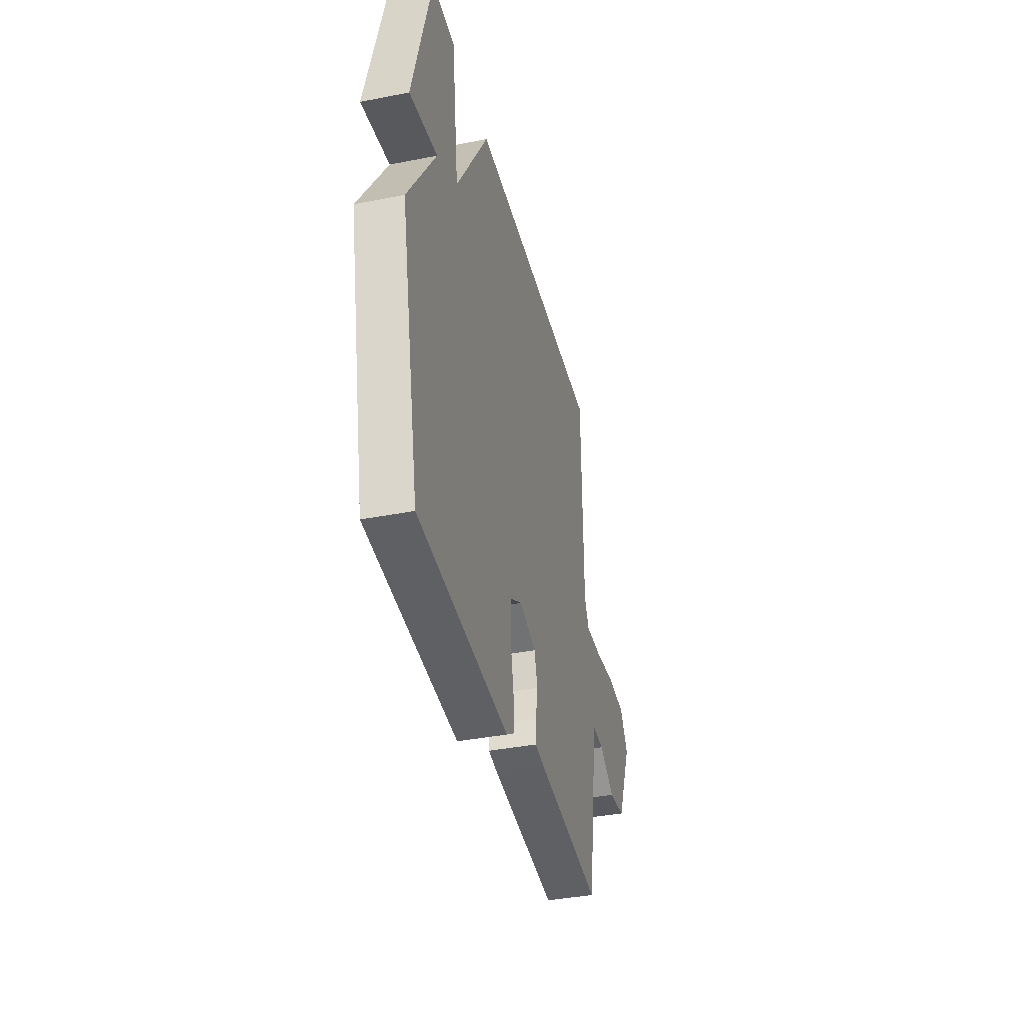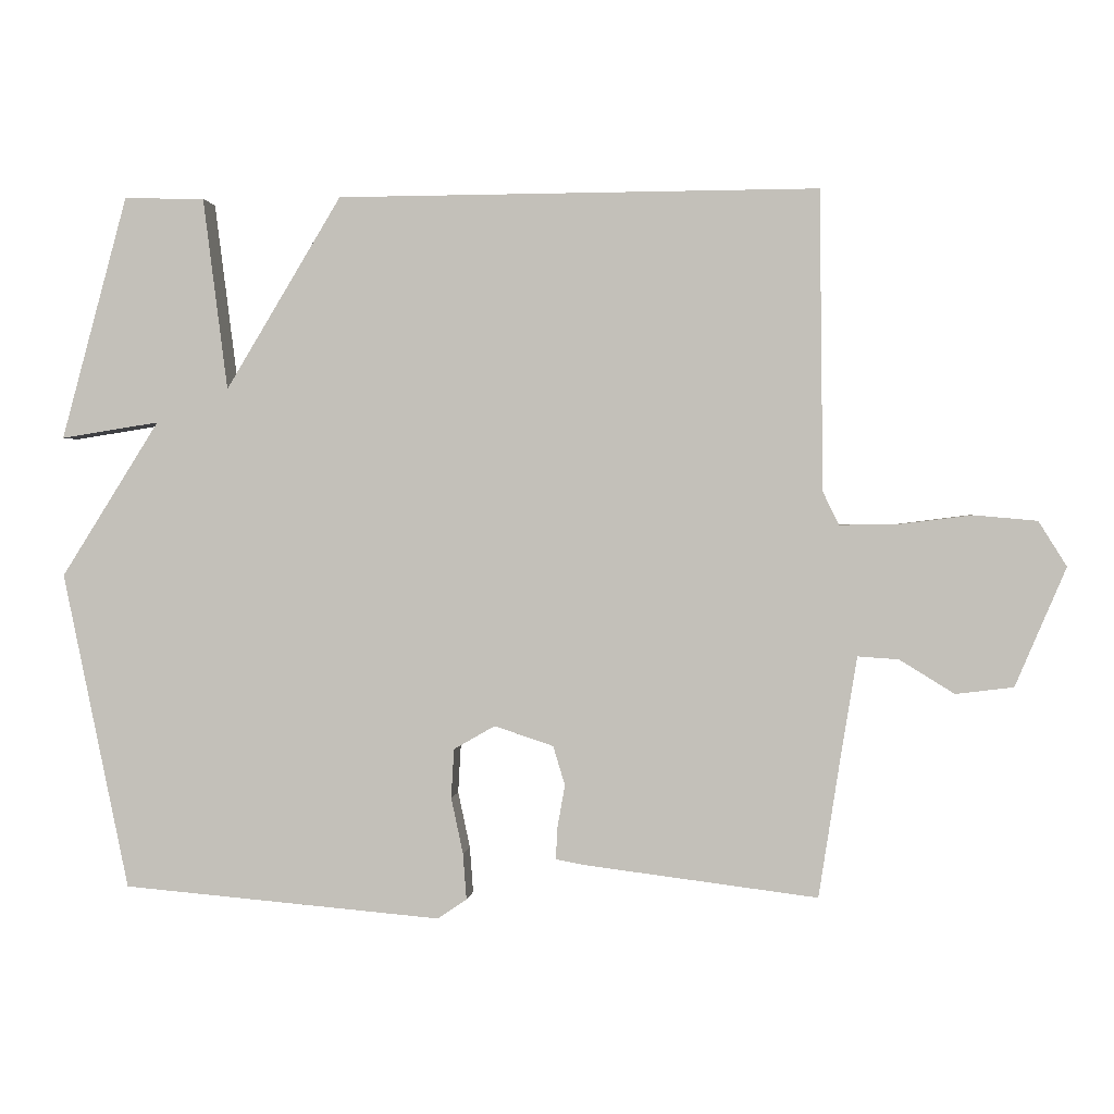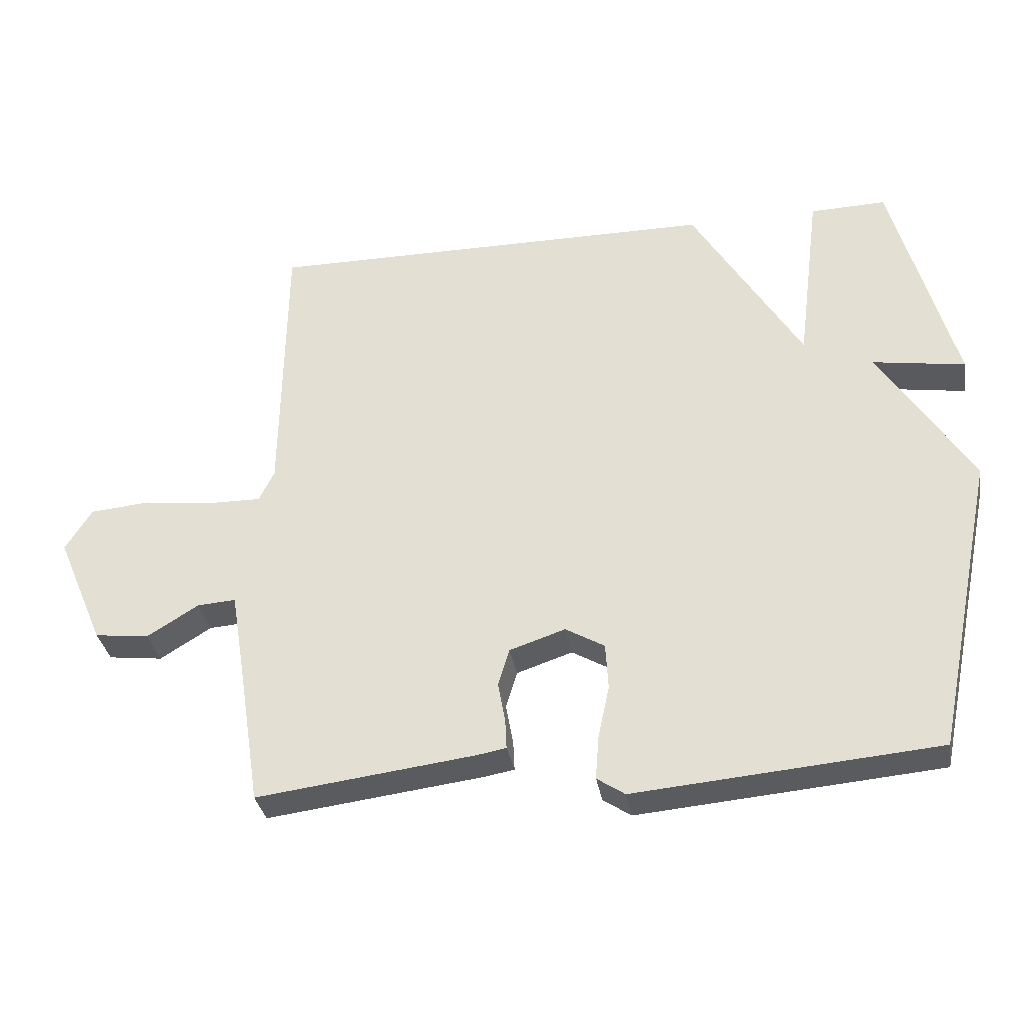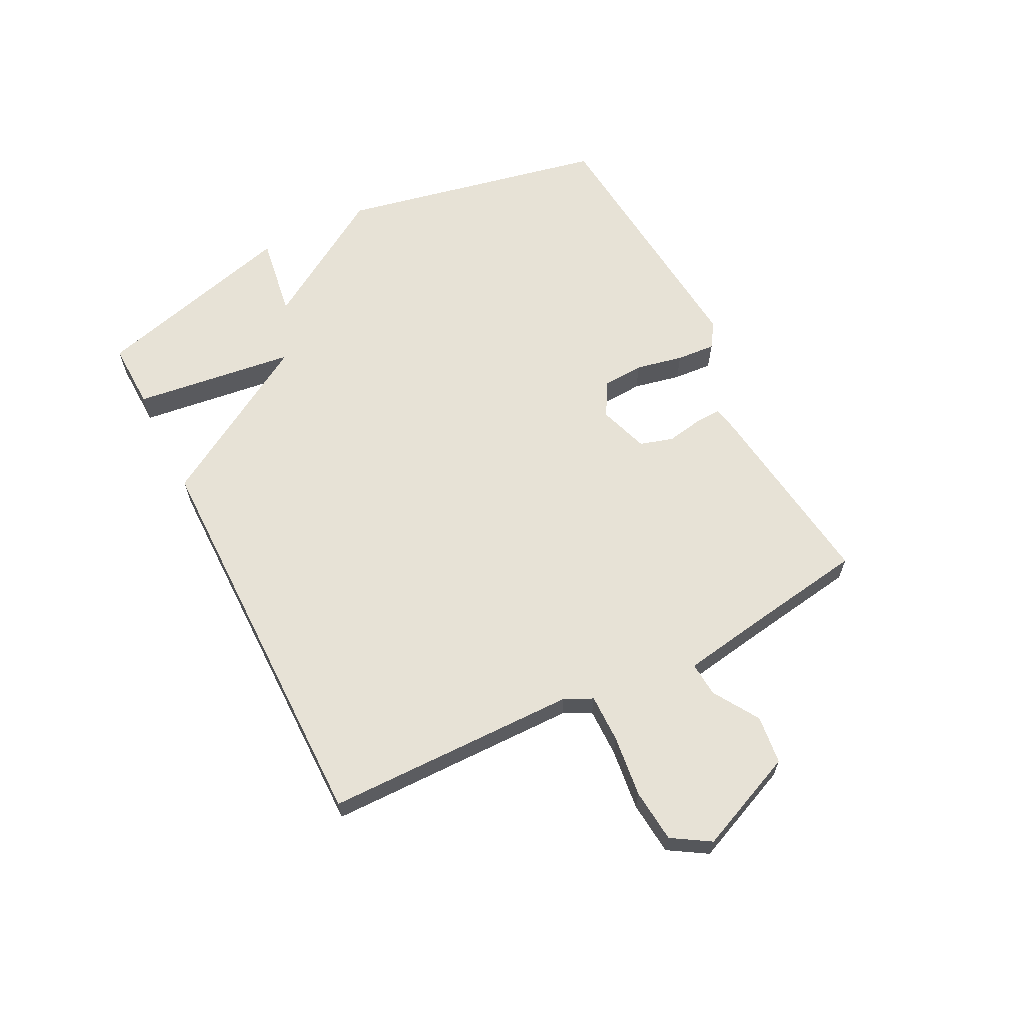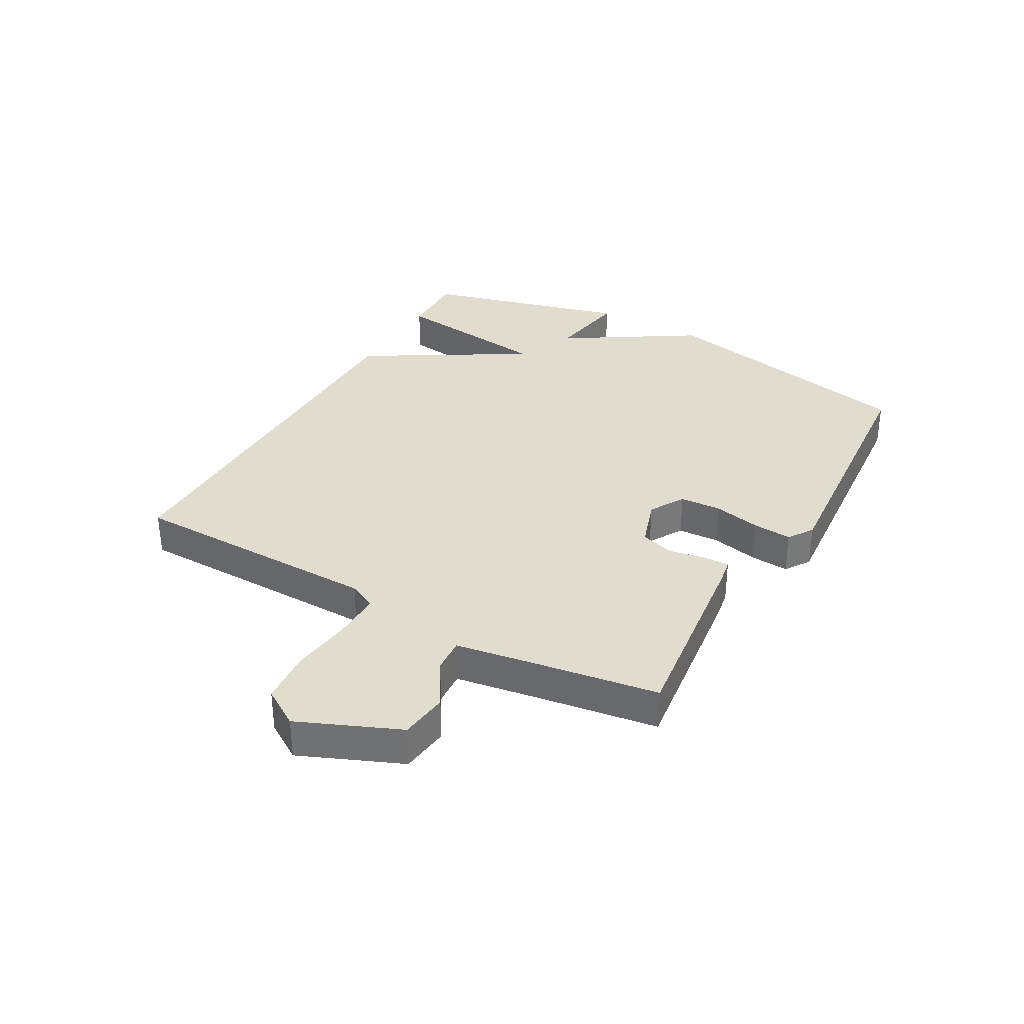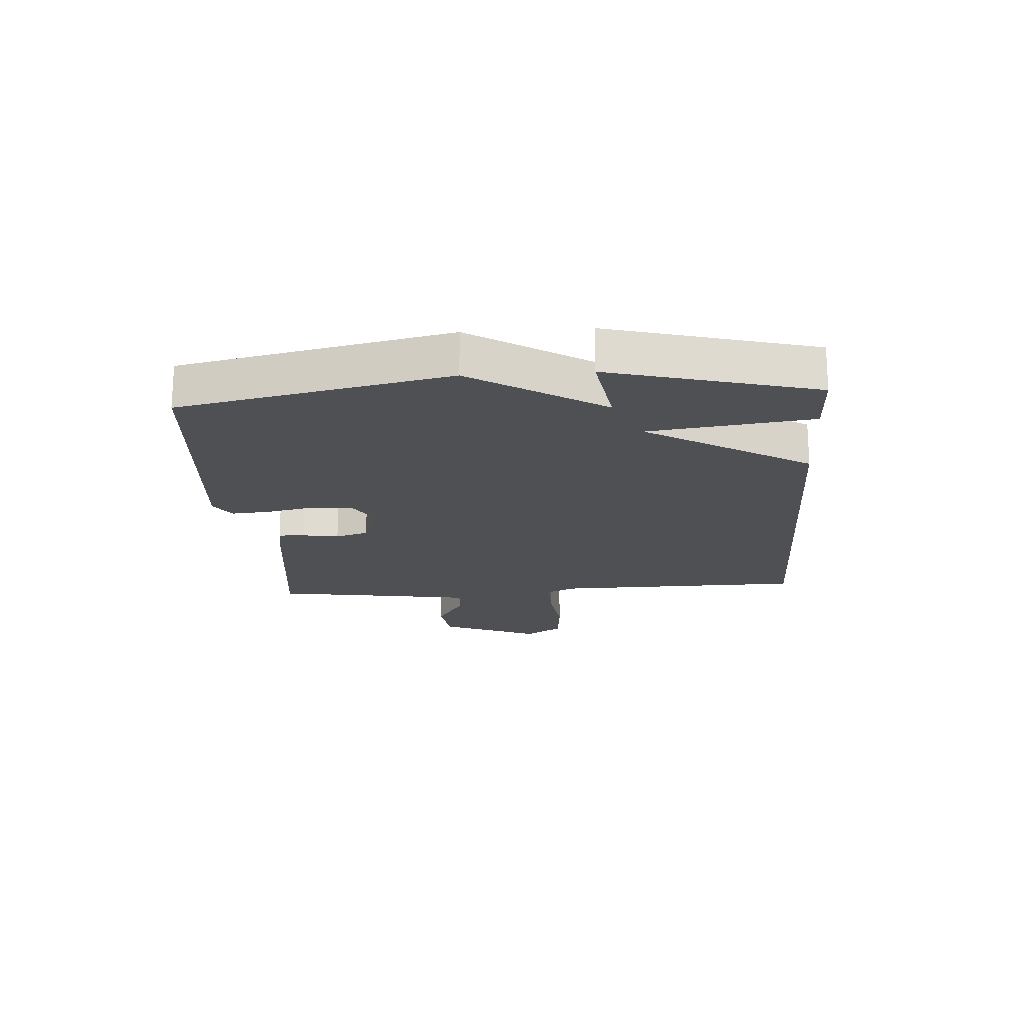
<metadata>
{"format":"obj","ext":"obj","renderer":"f3d","projection":"perspective","resolution":1024,"background":"white","views":[{"elev":-38.1,"azim":-76.0,"up":"+Z"},{"elev":1.1,"azim":5.9,"up":"+Z"},{"elev":-33.5,"azim":-170.4,"up":"+Z"},{"elev":63.0,"azim":63.0,"up":"+Y"},{"elev":34.0,"azim":119.5,"up":"+Y"},{"elev":-19.1,"azim":-86.0,"up":"+Y"}]}
</metadata>
<code>
v -0.5 0.07 -0.5
v -0.594 0.07 -0.047
v -0.454 0.07 0.175
v -0.594 0.07 0.153
v -0.5 0.07 0.5
v -0.385 0.07 0.497
v -0.35 0.07 0.223
v -0.185 0.07 0.497
v 0.5 0.07 0.5
v 0.505 0.07 0.074
v 0.528 0.07 0.027
v 0.61 0.07 0.028
v 0.714 0.07 0.041
v 0.804 0.07 0.033
v 0.844 0.07 -0.031
v 0.772 0.07 -0.2
v 0.69 0.07 -0.21
v 0.612 0.07 -0.162
v 0.554 0.07 -0.158
v 0.531 0.07 -0.299
v 0.5 0.07 -0.5
v 0.171 0.07 -0.459
v 0.127 0.07 -0.451
v 0.129 0.07 -0.406
v 0.14 0.07 -0.345
v 0.123 0.07 -0.289
v 0.039 0.07 -0.261
v -0.02 0.07 -0.295
v -0.024 0.07 -0.365
v -0.007 0.07 -0.445
v -0.002 0.07 -0.511
v -0.044 0.07 -0.539
v -0.5 0 -0.5
v -0.594 0 -0.047
v -0.454 0 0.175
v -0.594 0 0.153
v -0.5 0 0.5
v -0.385 0 0.497
v -0.35 0 0.223
v -0.185 0 0.497
v 0.5 0 0.5
v 0.505 0 0.074
v 0.528 0 0.027
v 0.61 0 0.028
v 0.714 0 0.041
v 0.804 0 0.033
v 0.844 0 -0.031
v 0.772 0 -0.2
v 0.69 0 -0.21
v 0.612 0 -0.162
v 0.554 0 -0.158
v 0.531 0 -0.299
v 0.5 0 -0.5
v 0.171 0 -0.459
v 0.127 0 -0.451
v 0.129 0 -0.406
v 0.14 0 -0.345
v 0.123 0 -0.289
v 0.039 0 -0.261
v -0.02 0 -0.295
v -0.024 0 -0.365
v -0.007 0 -0.445
v -0.002 0 -0.511
v -0.044 0 -0.539
f 1 2 3
f 32 1 3
f 31 32 3
f 30 31 3
f 29 30 3
f 28 29 3
f 27 28 3
f 26 27 3
f 23 24 25
f 22 23 25
f 21 22 25
f 20 21 25
f 19 20 25 26
f 16 17 18
f 15 16 18
f 14 15 18
f 13 14 18
f 12 13 18
f 11 12 18 19
f 19 26 3
f 11 19 3
f 10 11 3
f 7 8 9 10
f 5 6 7
f 4 5 7
f 3 4 7
f 3 7 10
f 35 34 33
f 35 33 64
f 35 64 63
f 35 63 62
f 35 62 61
f 35 61 60
f 35 60 59
f 35 59 58
f 57 56 55
f 57 55 54
f 57 54 53
f 57 53 52
f 58 57 52 51
f 50 49 48
f 50 48 47
f 50 47 46
f 50 46 45
f 50 45 44
f 51 50 44 43
f 35 58 51
f 35 51 43
f 35 43 42
f 42 41 40 39
f 39 38 37
f 39 37 36
f 39 36 35
f 42 39 35
f 1 33 34 2
f 2 34 35 3
f 3 35 36 4
f 4 36 37 5
f 5 37 38 6
f 6 38 39 7
f 7 39 40 8
f 8 40 41 9
f 9 41 42 10
f 10 42 43 11
f 11 43 44 12
f 12 44 45 13
f 13 45 46 14
f 14 46 47 15
f 15 47 48 16
f 16 48 49 17
f 17 49 50 18
f 18 50 51 19
f 19 51 52 20
f 20 52 53 21
f 21 53 54 22
f 22 54 55 23
f 23 55 56 24
f 24 56 57 25
f 25 57 58 26
f 26 58 59 27
f 27 59 60 28
f 28 60 61 29
f 29 61 62 30
f 30 62 63 31
f 31 63 64 32
f 32 64 33 1

</code>
